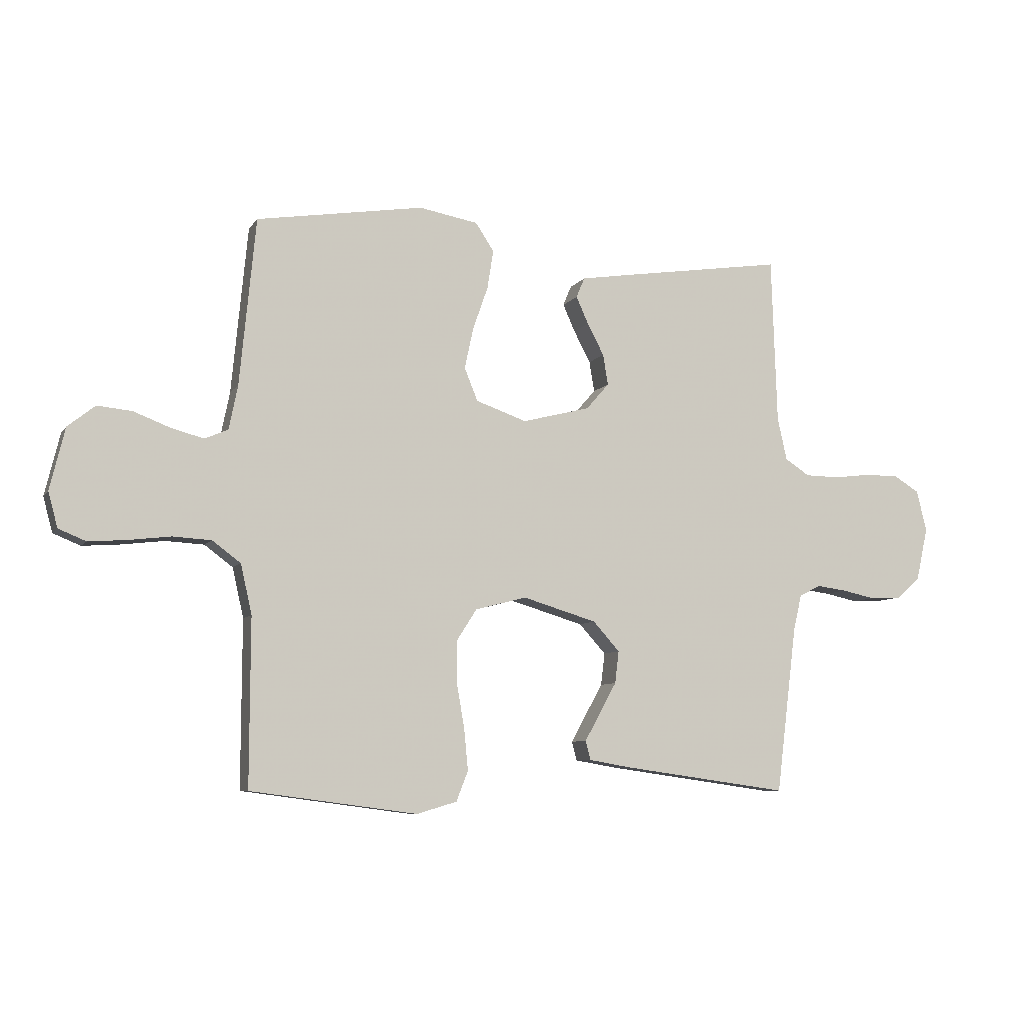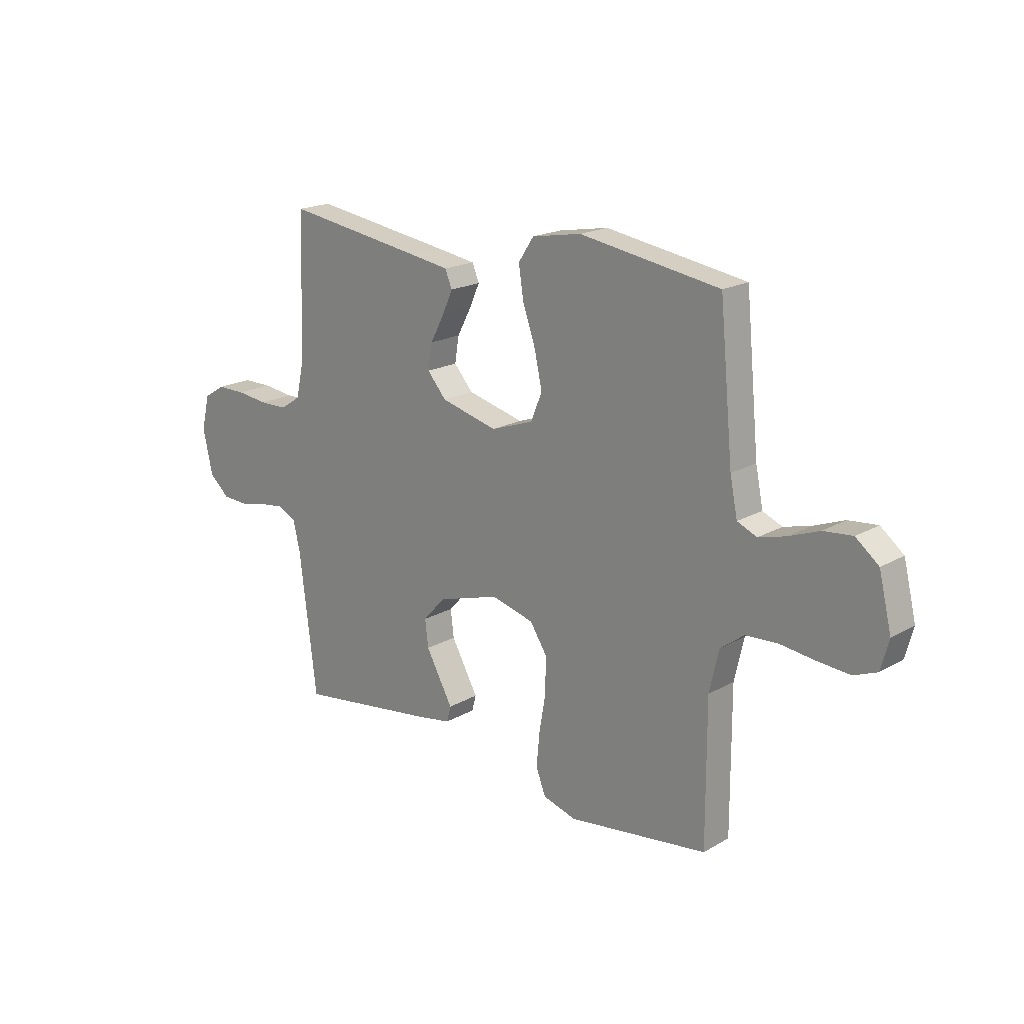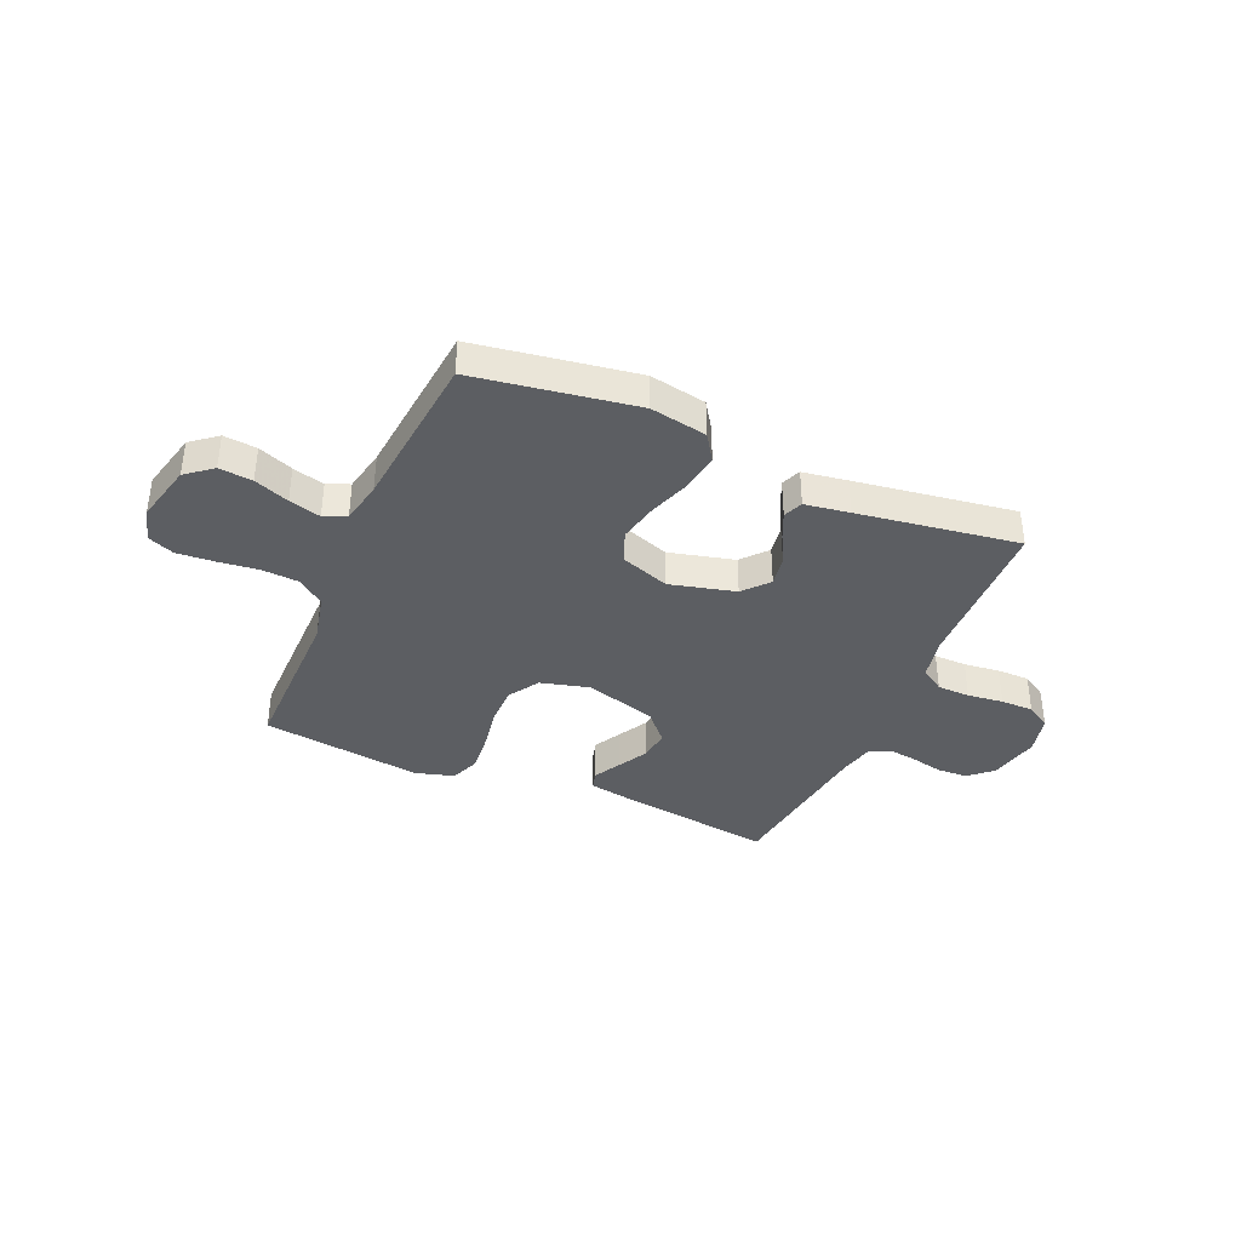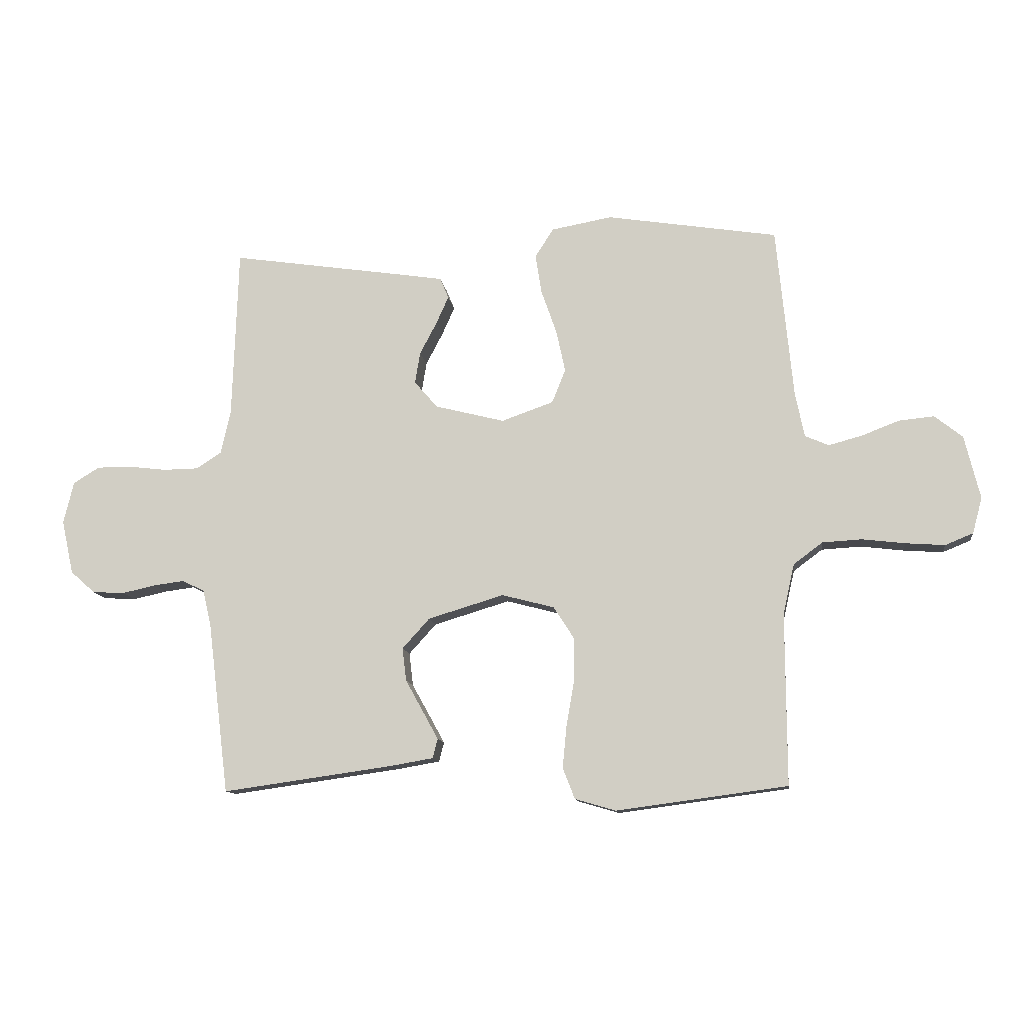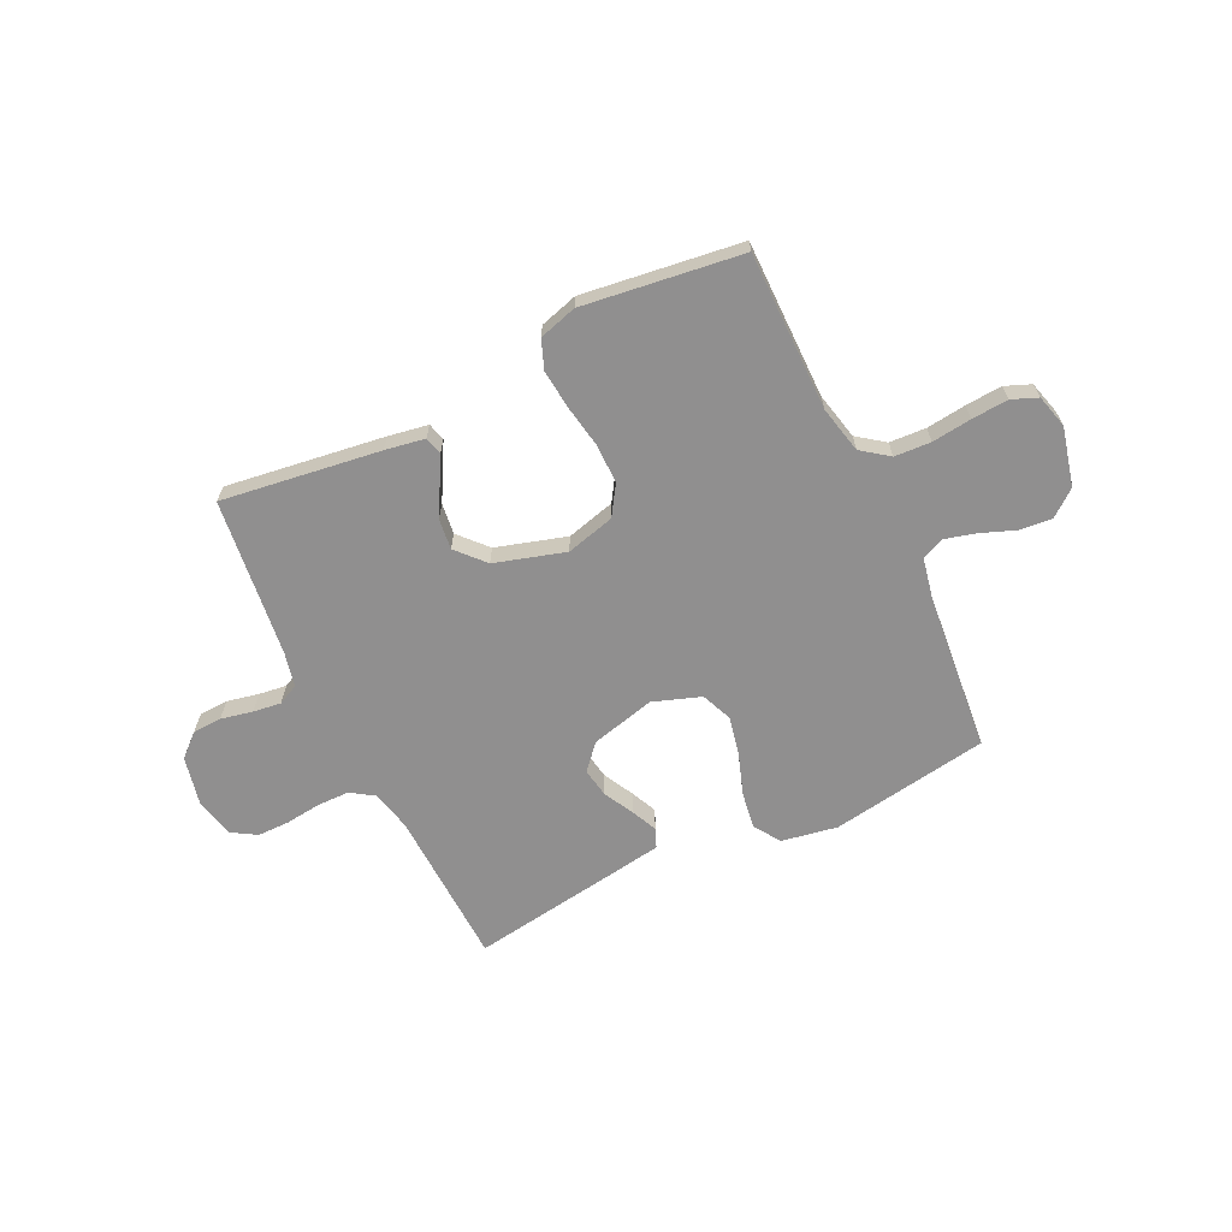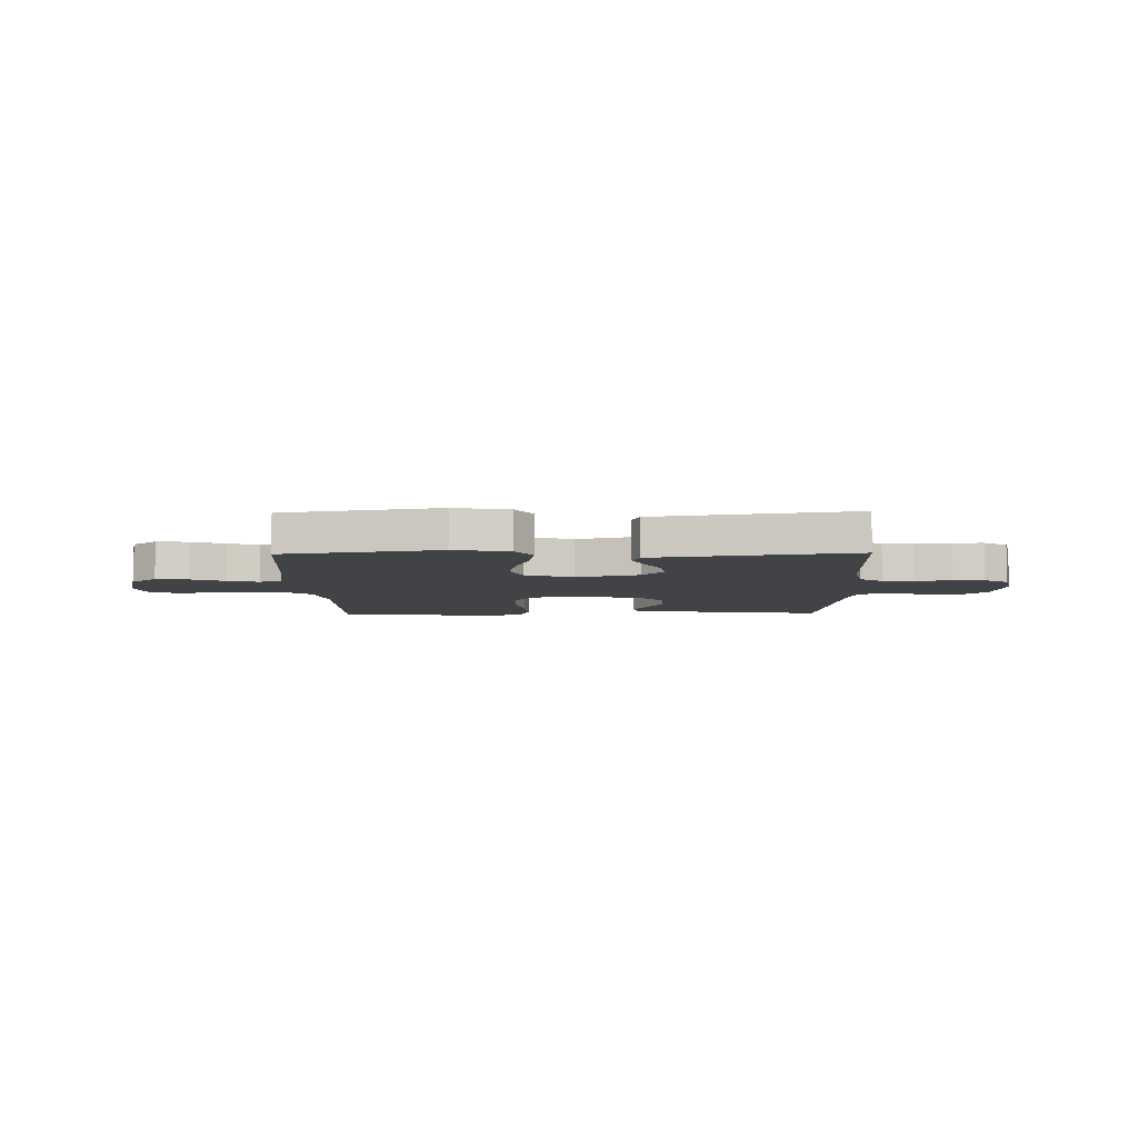
<metadata>
{"format":"obj","ext":"obj","renderer":"f3d","projection":"perspective","resolution":1024,"background":"white","views":[{"elev":-7.4,"azim":-19.1,"up":"+Z"},{"elev":18.9,"azim":-137.2,"up":"+Z"},{"elev":-38.0,"azim":-23.5,"up":"+Y"},{"elev":-11.6,"azim":-172.5,"up":"+Z"},{"elev":-65.4,"azim":-154.2,"up":"+Y"},{"elev":-7.0,"azim":1.1,"up":"+Y"}]}
</metadata>
<code>
v -0.5 0.07 0.5
v -0.2 0.07 0.548
v -0.094 0.07 0.529
v -0.061 0.07 0.479
v -0.072 0.07 0.409
v -0.099 0.07 0.332
v -0.115 0.07 0.258
v -0.091 0.07 0.199
v 0 0.07 0.167
v 0.122 0.07 0.198
v 0.163 0.07 0.245
v 0.154 0.07 0.3
v 0.124 0.07 0.357
v 0.102 0.07 0.406
v 0.117 0.07 0.442
v 0.2 0.07 0.455
v 0.5 0.07 0.5
v 0.51 0.07 0.2
v 0.527 0.07 0.124
v 0.571 0.07 0.095
v 0.632 0.07 0.094
v 0.699 0.07 0.102
v 0.76 0.07 0.102
v 0.806 0.07 0.074
v 0.824 0.07 0
v 0.803 0.07 -0.095
v 0.76 0.07 -0.133
v 0.704 0.07 -0.136
v 0.644 0.07 -0.123
v 0.591 0.07 -0.116
v 0.552 0.07 -0.135
v 0.537 0.07 -0.2
v 0.5 0.07 -0.5
v 0.2 0.07 -0.458
v 0.125 0.07 -0.445
v 0.116 0.07 -0.411
v 0.143 0.07 -0.362
v 0.174 0.07 -0.306
v 0.181 0.07 -0.248
v 0.133 0.07 -0.195
v 0 0.07 -0.155
v -0.092 0.07 -0.179
v -0.128 0.07 -0.235
v -0.128 0.07 -0.31
v -0.114 0.07 -0.391
v -0.107 0.07 -0.465
v -0.128 0.07 -0.519
v -0.2 0.07 -0.54
v -0.5 0.07 -0.5
v -0.499 0.07 -0.2
v -0.519 0.07 -0.111
v -0.57 0.07 -0.073
v -0.639 0.07 -0.069
v -0.714 0.07 -0.078
v -0.783 0.07 -0.083
v -0.832 0.07 -0.063
v -0.849 0.07 0
v -0.822 0.07 0.111
v -0.773 0.07 0.15
v -0.711 0.07 0.144
v -0.646 0.07 0.119
v -0.587 0.07 0.103
v -0.545 0.07 0.121
v -0.529 0.07 0.2
v -0.5 0 0.5
v -0.2 0 0.548
v -0.094 0 0.529
v -0.061 0 0.479
v -0.072 0 0.409
v -0.099 0 0.332
v -0.115 0 0.258
v -0.091 0 0.199
v 0 0 0.167
v 0.122 0 0.198
v 0.163 0 0.245
v 0.154 0 0.3
v 0.124 0 0.357
v 0.102 0 0.406
v 0.117 0 0.442
v 0.2 0 0.455
v 0.5 0 0.5
v 0.51 0 0.2
v 0.527 0 0.124
v 0.571 0 0.095
v 0.632 0 0.094
v 0.699 0 0.102
v 0.76 0 0.102
v 0.806 0 0.074
v 0.824 0 0
v 0.803 0 -0.095
v 0.76 0 -0.133
v 0.704 0 -0.136
v 0.644 0 -0.123
v 0.591 0 -0.116
v 0.552 0 -0.135
v 0.537 0 -0.2
v 0.5 0 -0.5
v 0.2 0 -0.458
v 0.125 0 -0.445
v 0.116 0 -0.411
v 0.143 0 -0.362
v 0.174 0 -0.306
v 0.181 0 -0.248
v 0.133 0 -0.195
v 0 0 -0.155
v -0.092 0 -0.179
v -0.128 0 -0.235
v -0.128 0 -0.31
v -0.114 0 -0.391
v -0.107 0 -0.465
v -0.128 0 -0.519
v -0.2 0 -0.54
v -0.5 0 -0.5
v -0.499 0 -0.2
v -0.519 0 -0.111
v -0.57 0 -0.073
v -0.639 0 -0.069
v -0.714 0 -0.078
v -0.783 0 -0.083
v -0.832 0 -0.063
v -0.849 0 0
v -0.822 0 0.111
v -0.773 0 0.15
v -0.711 0 0.144
v -0.646 0 0.119
v -0.587 0 0.103
v -0.545 0 0.121
v -0.529 0 0.2
f 59 60 61
f 58 59 61
f 57 58 61
f 56 57 61
f 55 56 61
f 54 55 61
f 53 54 61
f 52 53 61 62
f 51 52 62 63
f 48 49 50
f 47 48 50
f 46 47 50
f 45 46 50
f 44 45 50
f 51 63 64
f 50 51 64
f 44 50 64
f 43 44 64
f 36 37 38
f 35 36 38
f 34 35 38
f 33 34 38
f 32 33 38
f 31 32 38 39
f 30 31 39 40
f 27 28 29
f 26 27 29
f 25 26 29
f 24 25 29
f 23 24 29
f 22 23 29
f 21 22 29
f 20 21 29 30
f 30 40 41
f 20 30 41
f 19 20 41
f 16 17 18
f 15 16 18
f 14 15 18
f 13 14 18
f 12 13 18
f 11 12 18 19
f 4 5 6
f 3 4 6
f 2 3 6
f 1 2 6
f 64 1 6
f 64 6 7
f 64 7 8
f 43 64 8
f 42 43 8
f 19 41 42
f 11 19 42
f 10 11 42
f 9 10 42
f 8 9 42
f 125 124 123
f 125 123 122
f 125 122 121
f 125 121 120
f 125 120 119
f 125 119 118
f 125 118 117
f 126 125 117 116
f 127 126 116 115
f 114 113 112
f 114 112 111
f 114 111 110
f 114 110 109
f 114 109 108
f 128 127 115
f 128 115 114
f 128 114 108
f 128 108 107
f 102 101 100
f 102 100 99
f 102 99 98
f 102 98 97
f 102 97 96
f 103 102 96 95
f 104 103 95 94
f 93 92 91
f 93 91 90
f 93 90 89
f 93 89 88
f 93 88 87
f 93 87 86
f 93 86 85
f 94 93 85 84
f 105 104 94
f 105 94 84
f 105 84 83
f 82 81 80
f 82 80 79
f 82 79 78
f 82 78 77
f 82 77 76
f 83 82 76 75
f 70 69 68
f 70 68 67
f 70 67 66
f 70 66 65
f 70 65 128
f 71 70 128
f 72 71 128
f 72 128 107
f 72 107 106
f 106 105 83
f 106 83 75
f 106 75 74
f 106 74 73
f 106 73 72
f 1 65 66 2
f 2 66 67 3
f 3 67 68 4
f 4 68 69 5
f 5 69 70 6
f 6 70 71 7
f 7 71 72 8
f 8 72 73 9
f 9 73 74 10
f 10 74 75 11
f 11 75 76 12
f 12 76 77 13
f 13 77 78 14
f 14 78 79 15
f 15 79 80 16
f 16 80 81 17
f 17 81 82 18
f 18 82 83 19
f 19 83 84 20
f 20 84 85 21
f 21 85 86 22
f 22 86 87 23
f 23 87 88 24
f 24 88 89 25
f 25 89 90 26
f 26 90 91 27
f 27 91 92 28
f 28 92 93 29
f 29 93 94 30
f 30 94 95 31
f 31 95 96 32
f 32 96 97 33
f 33 97 98 34
f 34 98 99 35
f 35 99 100 36
f 36 100 101 37
f 37 101 102 38
f 38 102 103 39
f 39 103 104 40
f 40 104 105 41
f 41 105 106 42
f 42 106 107 43
f 43 107 108 44
f 44 108 109 45
f 45 109 110 46
f 46 110 111 47
f 47 111 112 48
f 48 112 113 49
f 49 113 114 50
f 50 114 115 51
f 51 115 116 52
f 52 116 117 53
f 53 117 118 54
f 54 118 119 55
f 55 119 120 56
f 56 120 121 57
f 57 121 122 58
f 58 122 123 59
f 59 123 124 60
f 60 124 125 61
f 61 125 126 62
f 62 126 127 63
f 63 127 128 64
f 64 128 65 1

</code>
